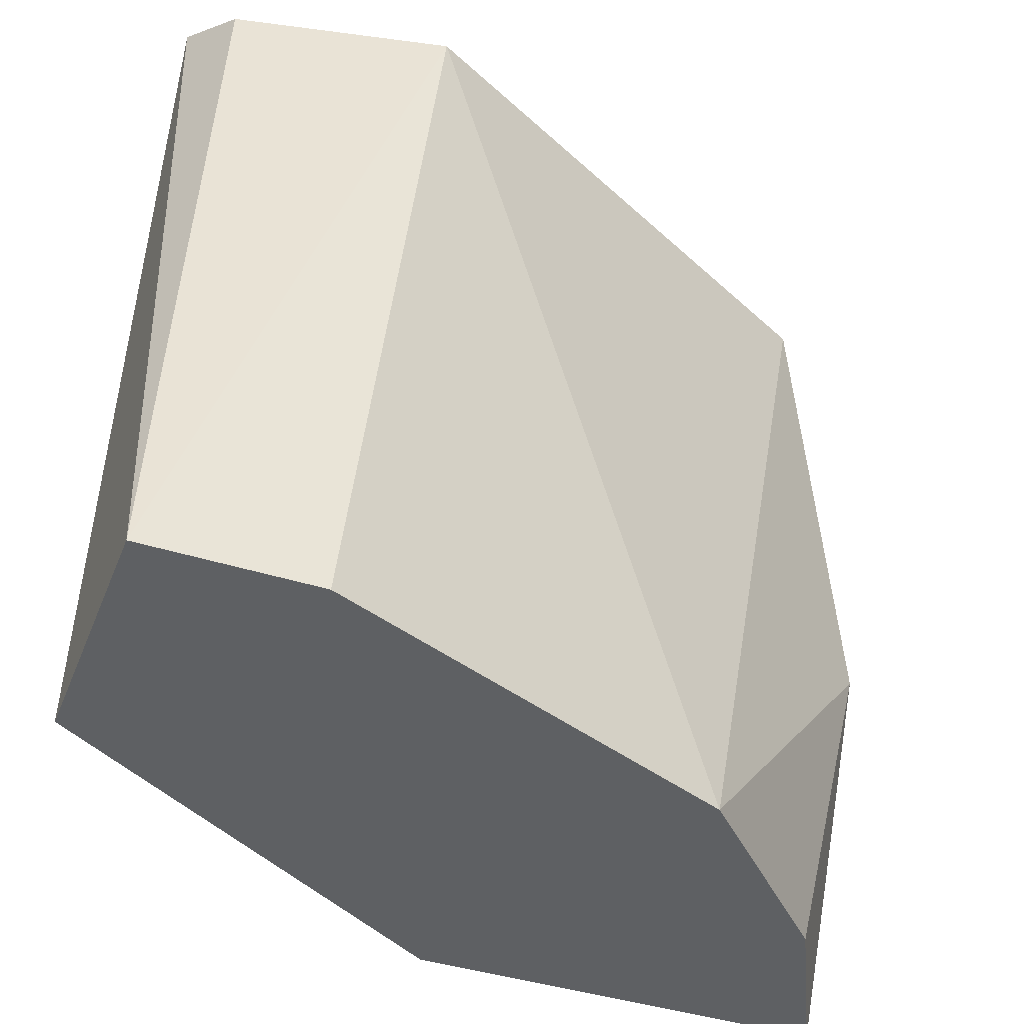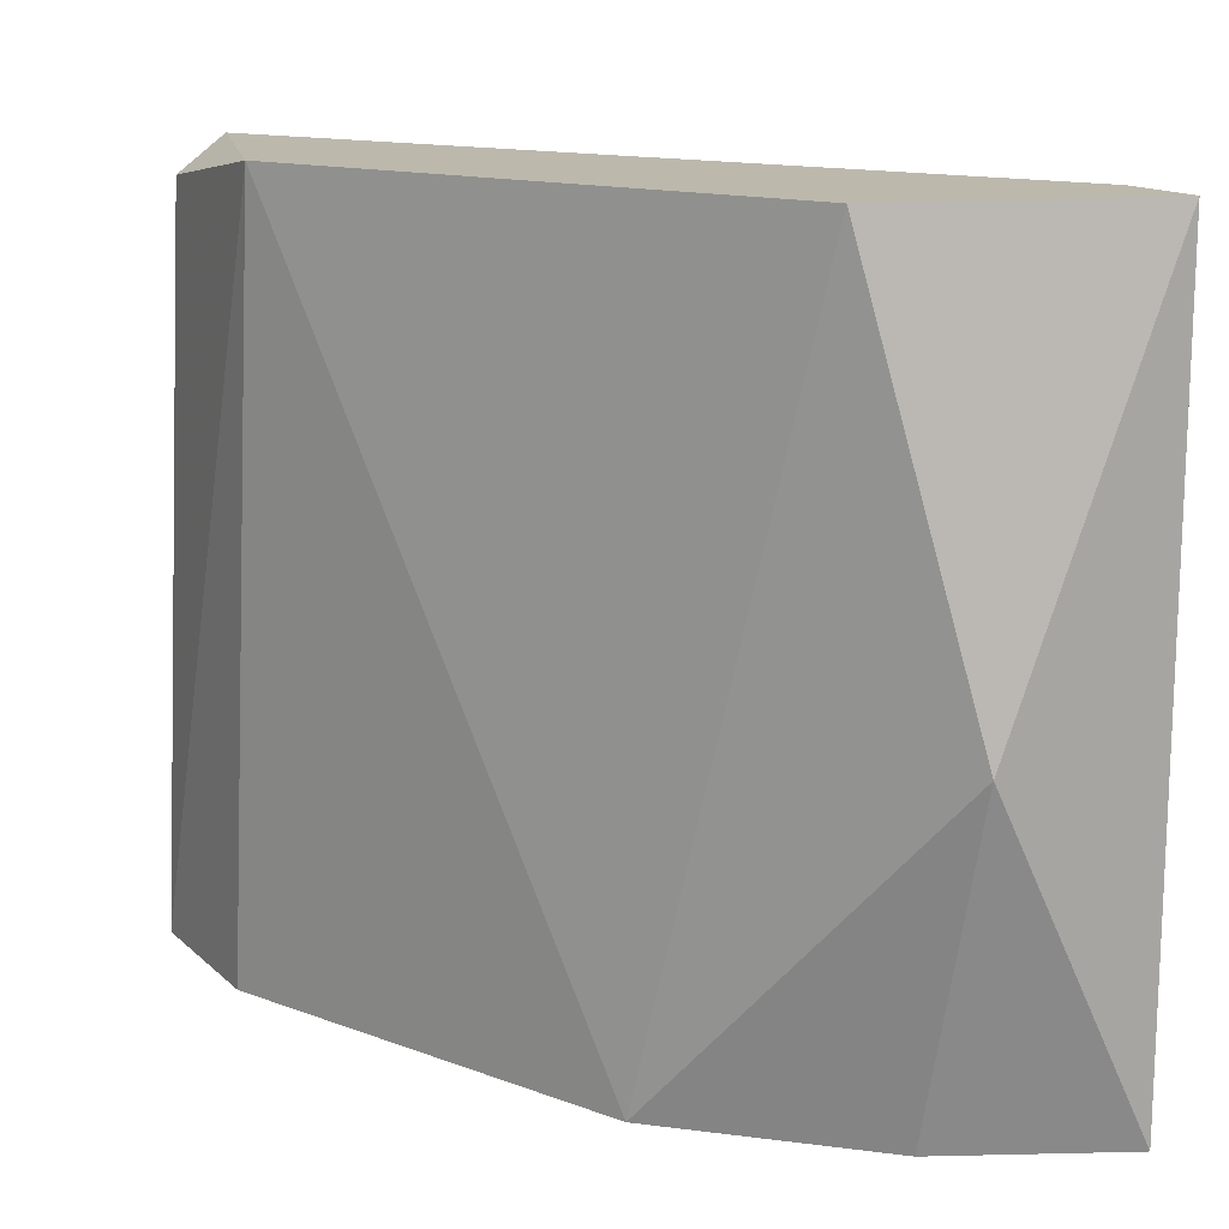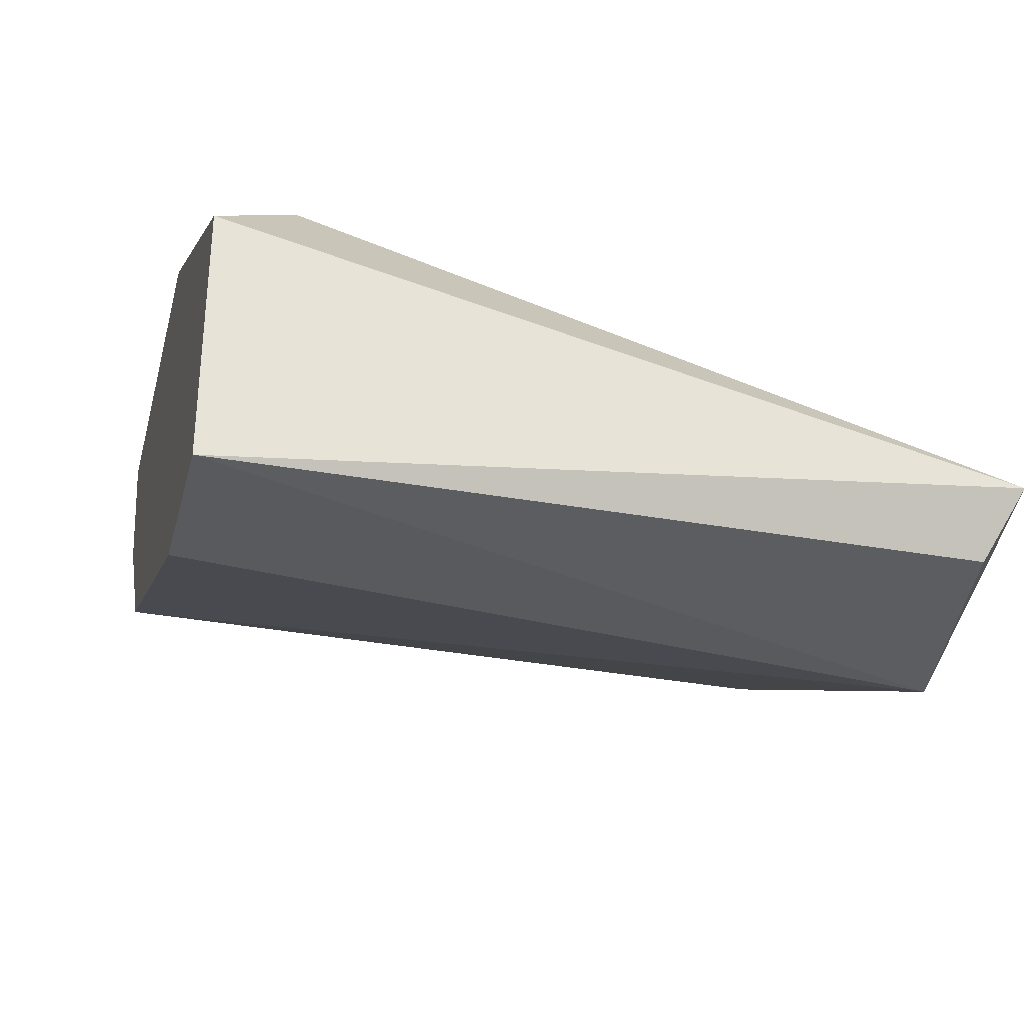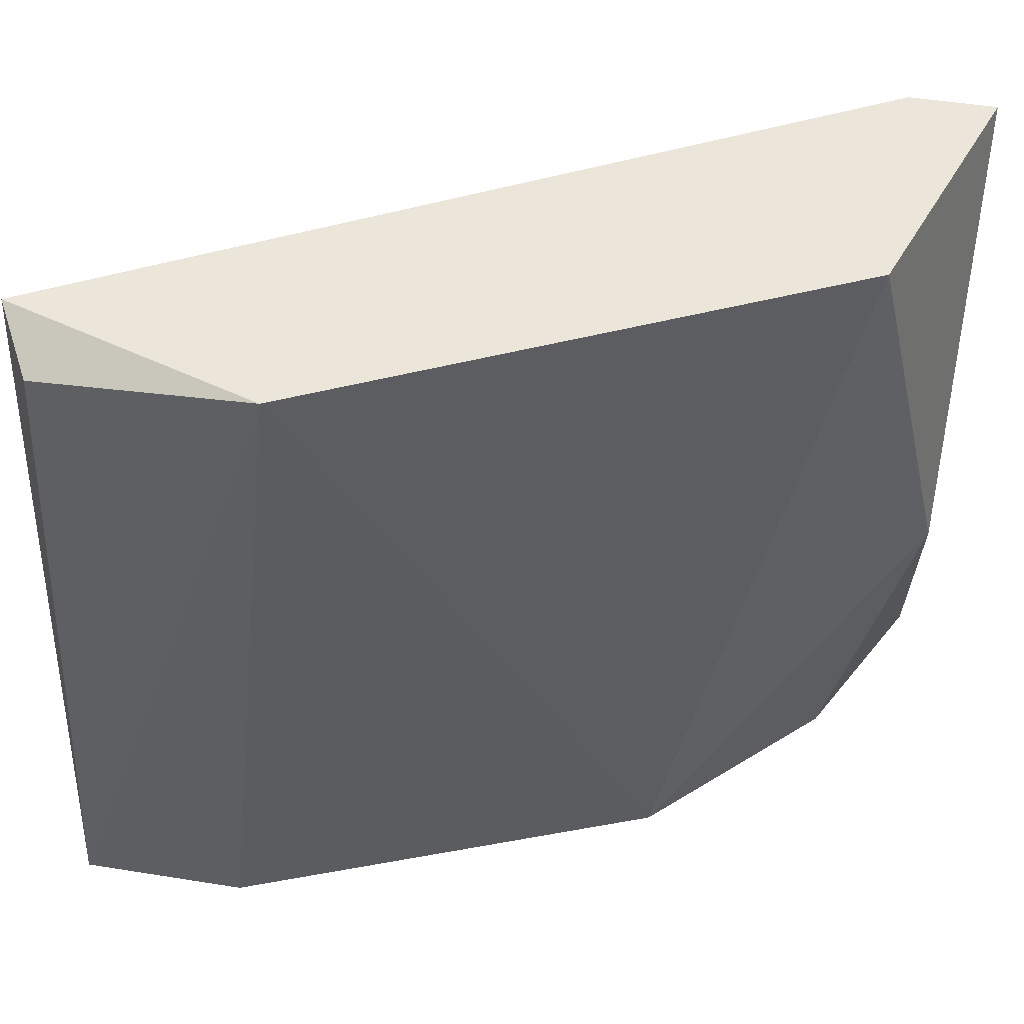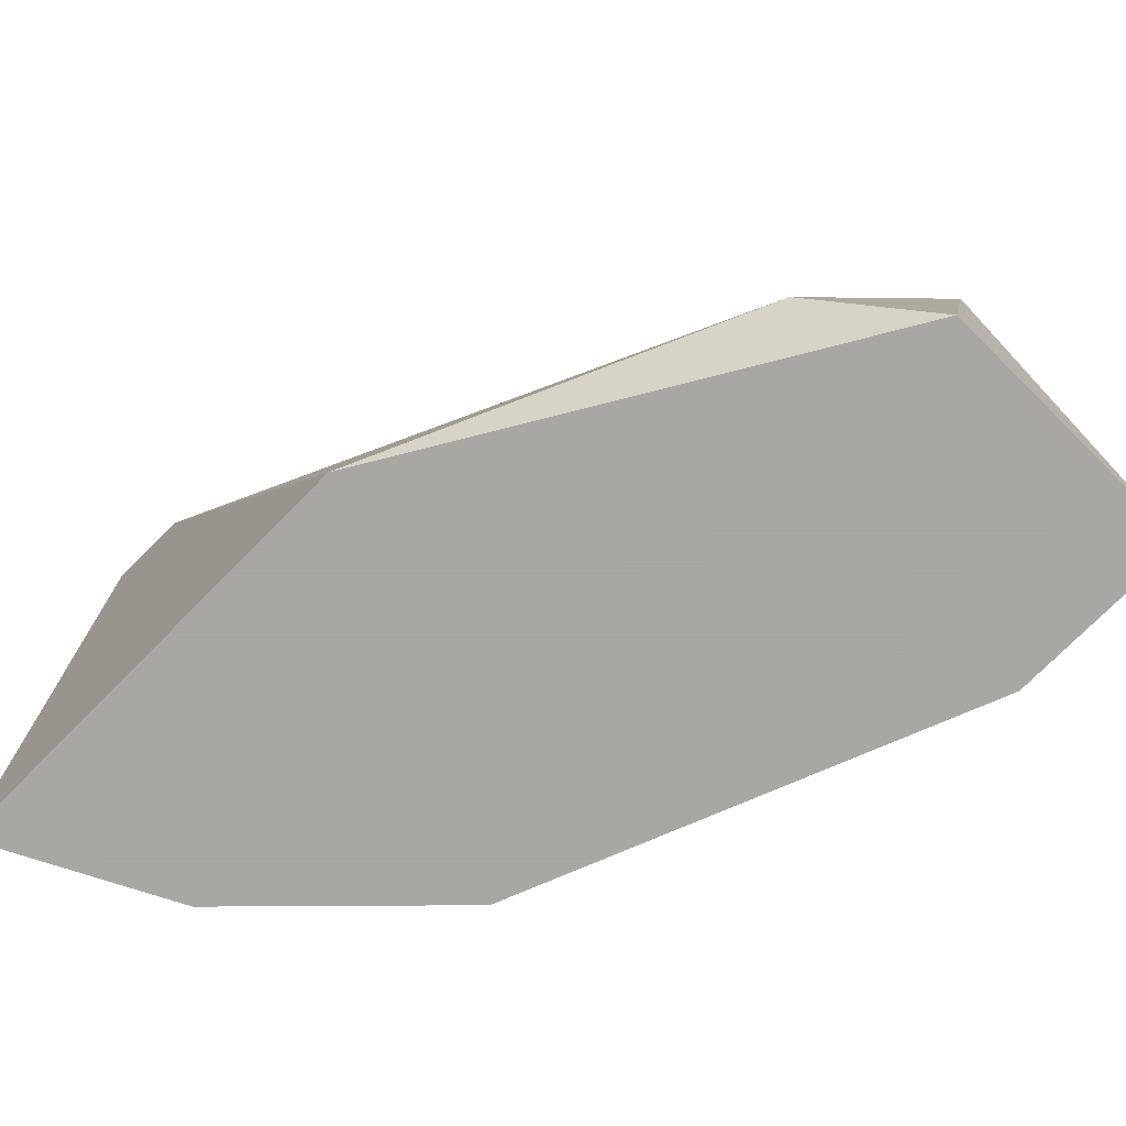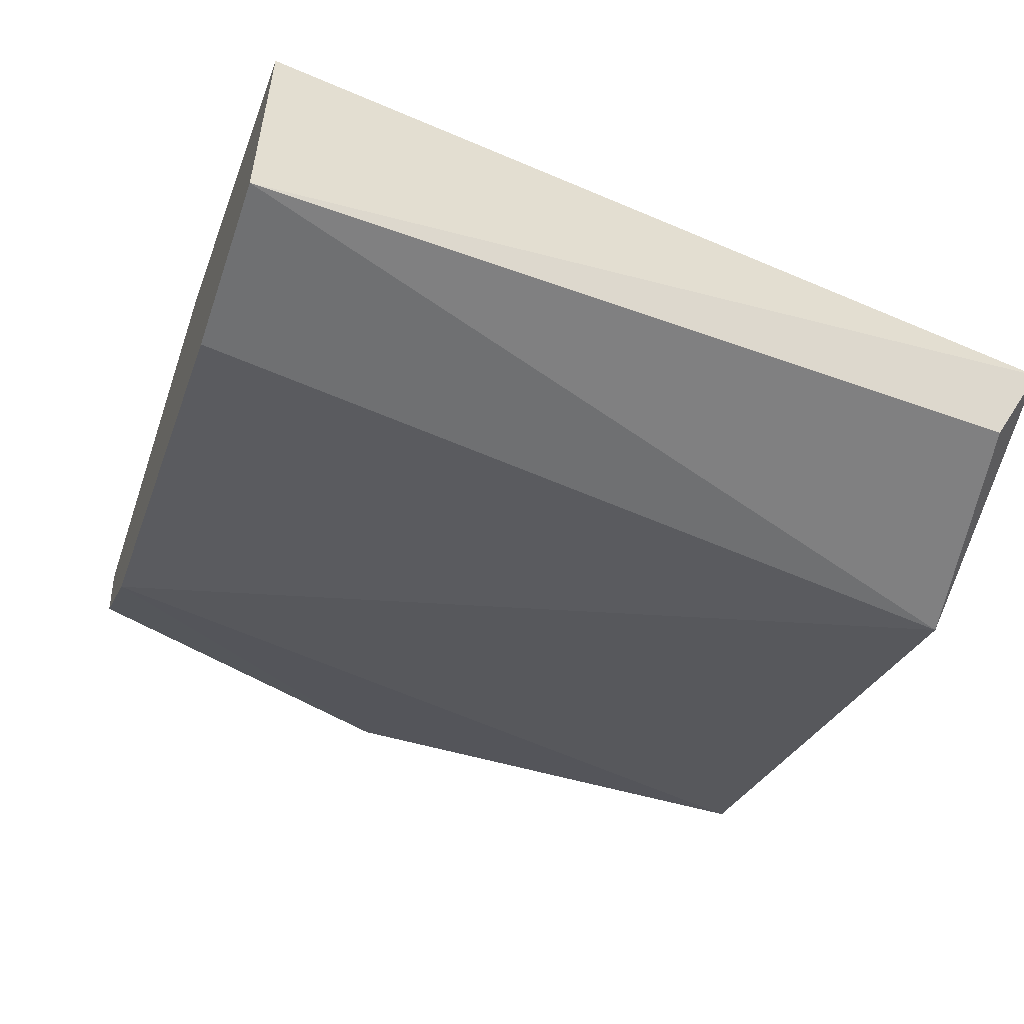
<metadata>
{"format":"obj","ext":"obj","renderer":"f3d","projection":"perspective","resolution":1024,"background":"white","views":[{"elev":-42.1,"azim":159.1,"up":"+Y"},{"elev":14.6,"azim":-119.4,"up":"+Y"},{"elev":-31.6,"azim":75.8,"up":"+Z"},{"elev":48.1,"azim":-169.8,"up":"+Y"},{"elev":-74.4,"azim":45.3,"up":"+Y"},{"elev":-54.8,"azim":71.2,"up":"+Z"}]}
</metadata>
<code>
v -0.2441 -0.2883 -0.1933
v -0.1486 -0.1928 -0.2251
v -0.1592 -0.2777 -0.1933
v -0.2548 -0.1928 -0.172
v -0.1699 -0.2883 -0.2357
v -0.2441 -0.1928 -0.2039
v -0.2017 -0.2883 -0.172
v -0.1805 -0.1928 -0.2357
v -0.1486 -0.2883 -0.2357
v -0.2548 -0.2883 -0.172
v -0.2229 -0.2883 -0.2145
v -0.2441 -0.1928 -0.172
v -0.1486 -0.2883 -0.2039
v -0.2548 -0.2458 -0.1933
v -0.1531 -0.1968 -0.233
f 9 8 15
f 4 2 6
f 1 5 7
f 6 2 8
f 7 5 9
f 5 8 9
f 7 4 10
f 1 7 10
f 5 1 11
f 8 5 11
f 6 8 11
f 3 2 12
f 2 4 12
f 7 3 12
f 4 7 12
f 2 3 13
f 3 7 13
f 9 2 13
f 7 9 13
f 4 6 14
f 10 4 14
f 1 10 14
f 11 1 14
f 6 11 14
f 8 2 15
f 2 9 15

</code>
